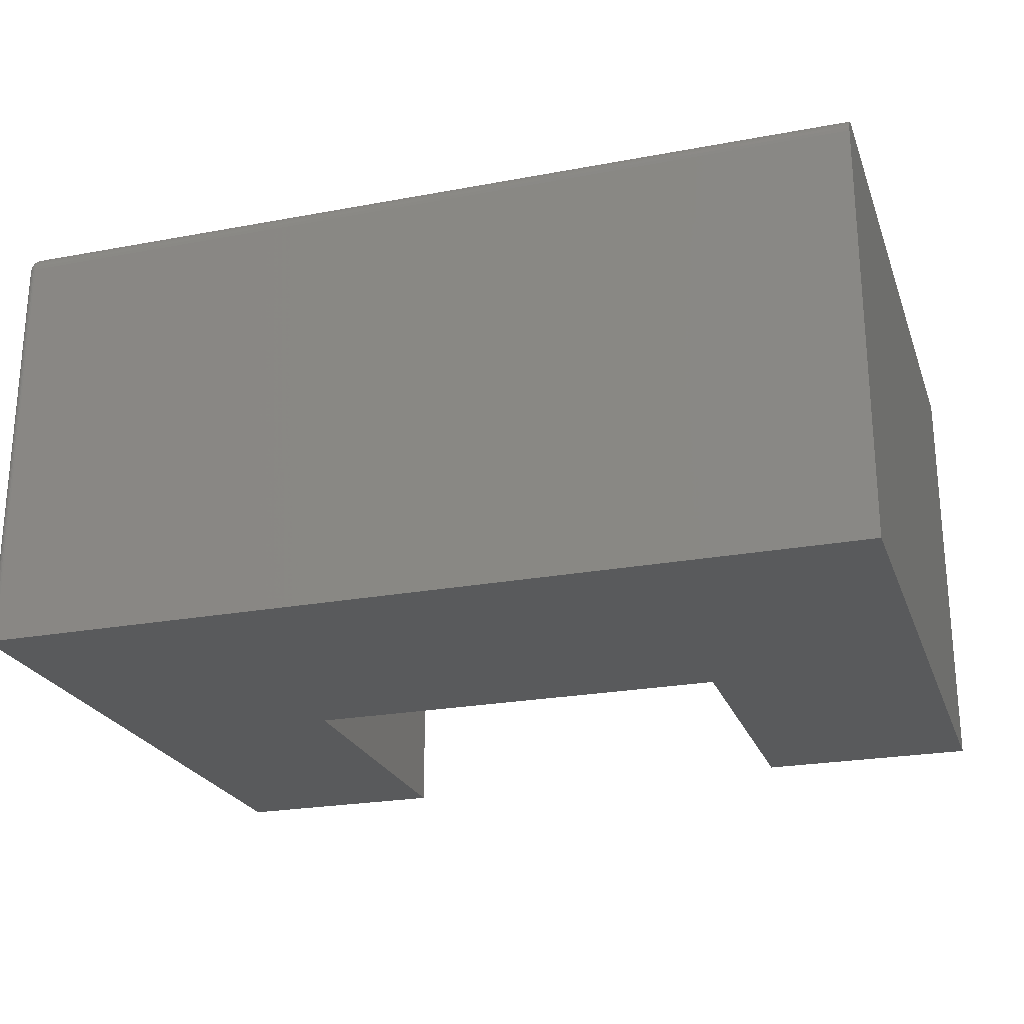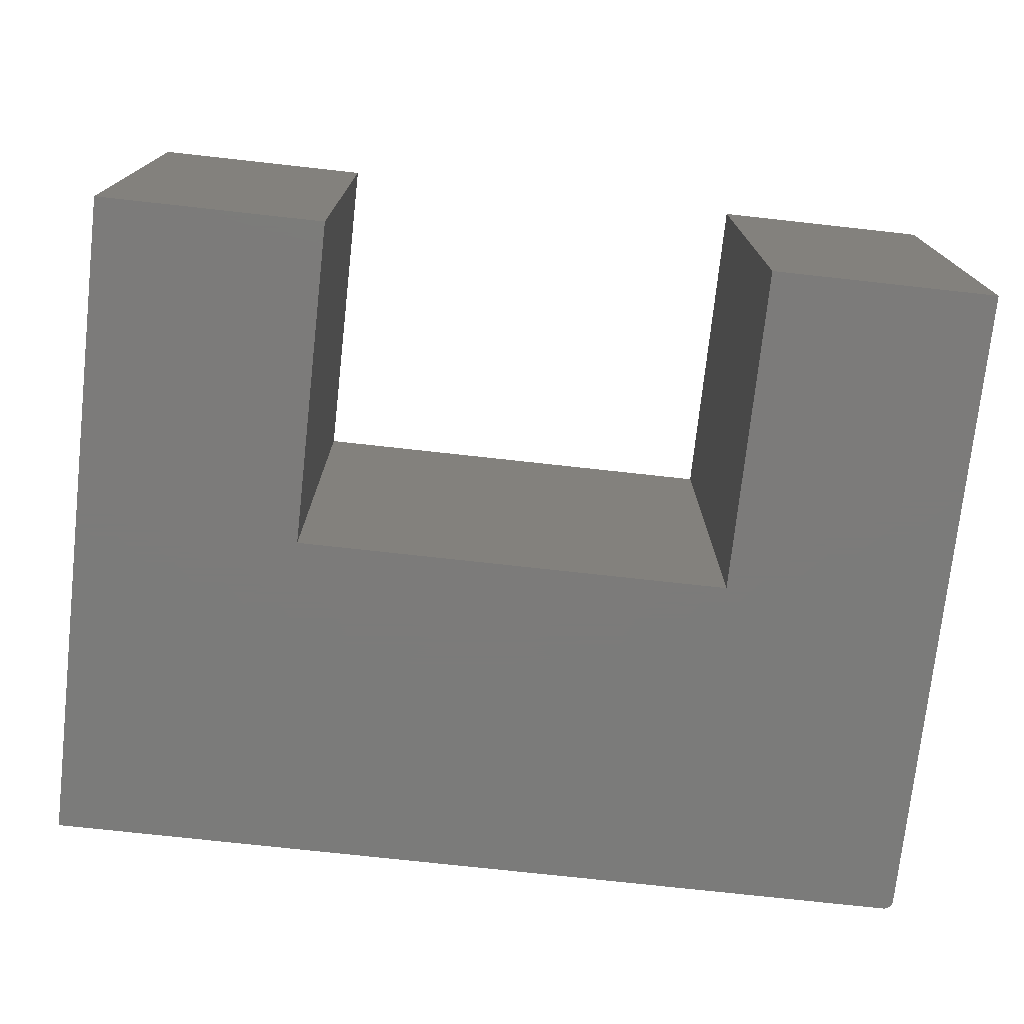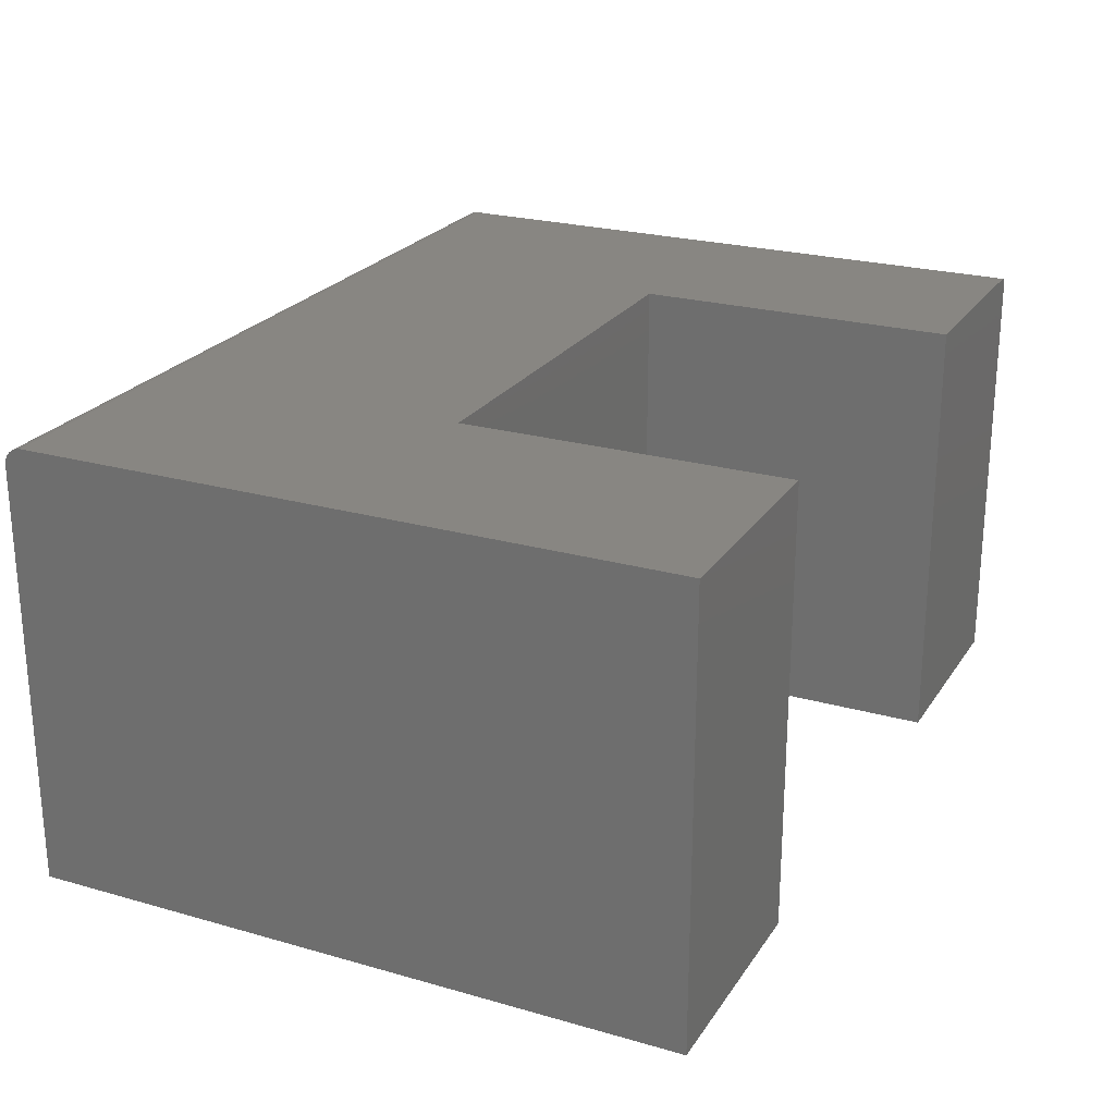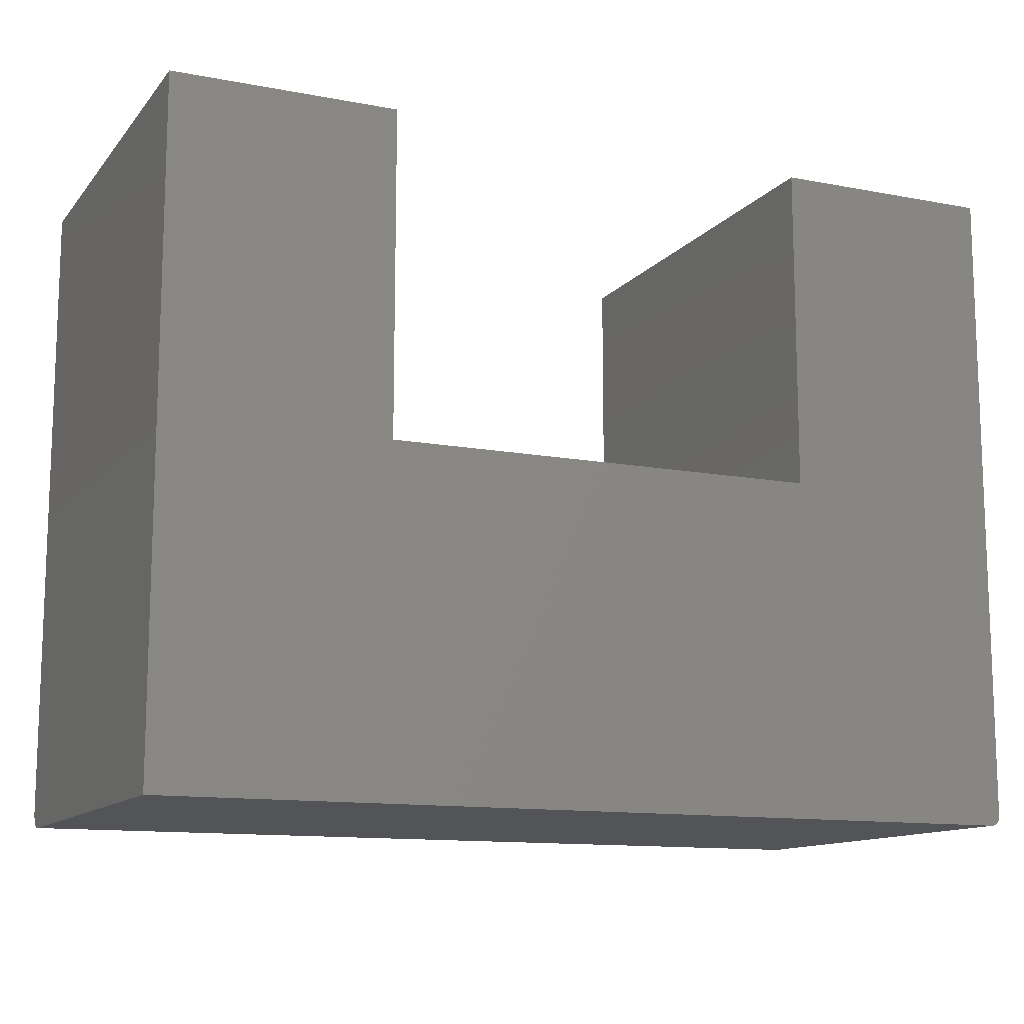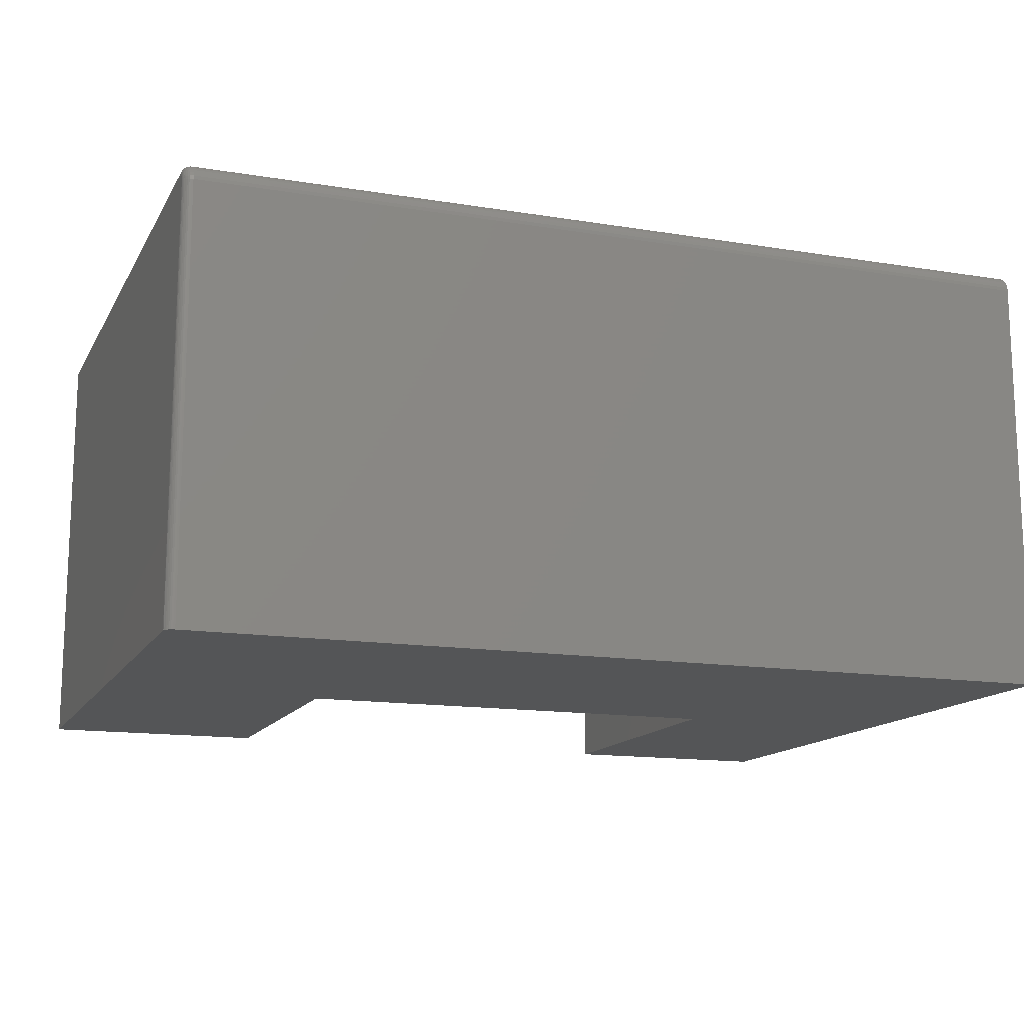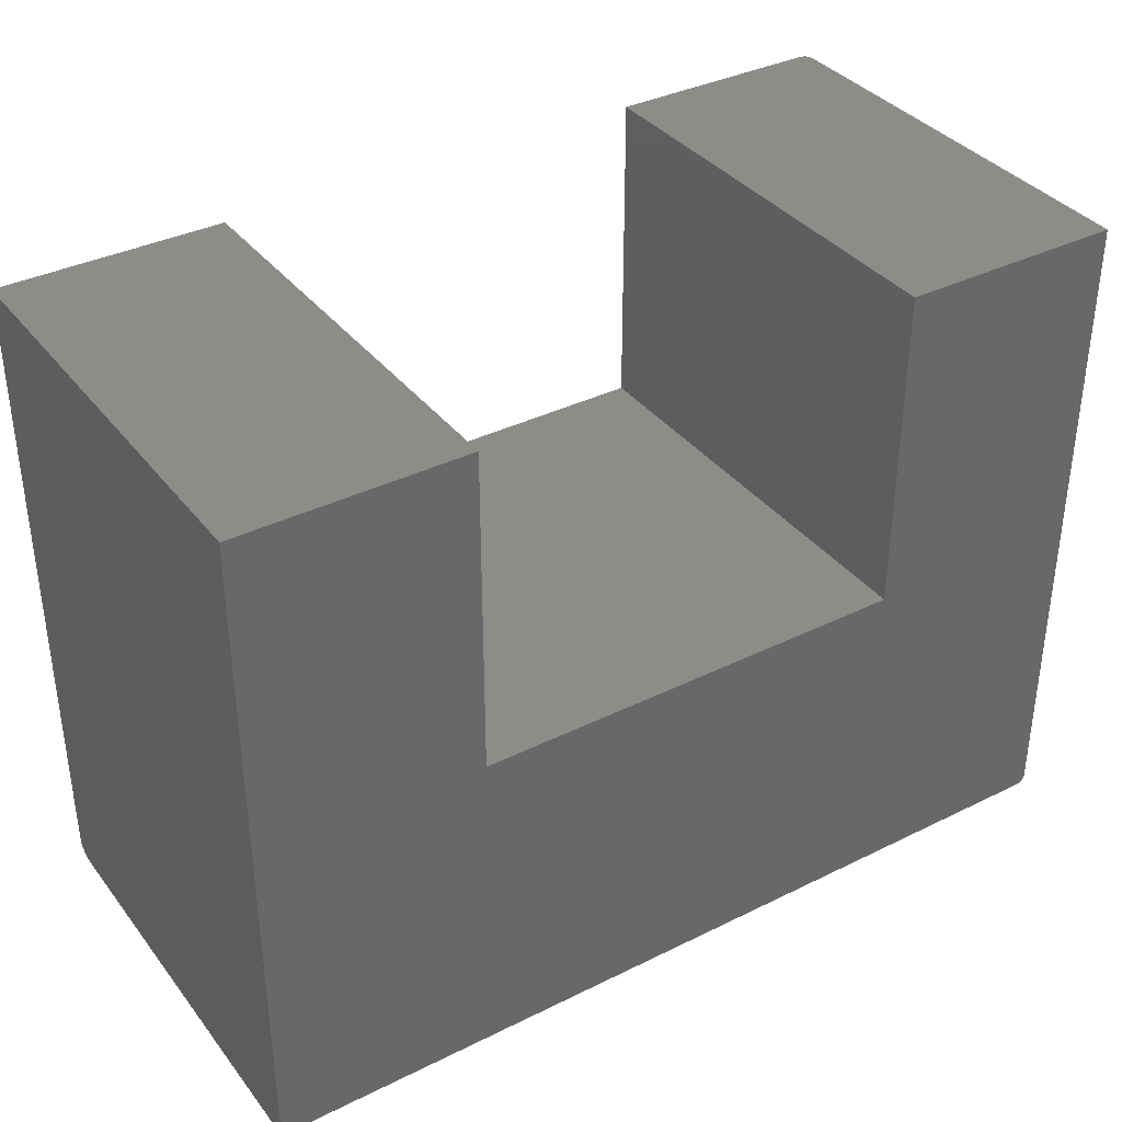
<metadata>
{"format":"stl","ext":"stl","renderer":"f3d","projection":"perspective","resolution":1024,"background":"white","views":[{"elev":-23.7,"azim":-162.6,"up":"+Y"},{"elev":-74.6,"azim":-6.3,"up":"+Y"},{"elev":23.8,"azim":-64.6,"up":"+Y"},{"elev":-12.4,"azim":-24.0,"up":"+Z"},{"elev":-14.1,"azim":160.1,"up":"+Y"},{"elev":36.4,"azim":-32.8,"up":"+Z"}]}
</metadata>
<code>
# stl→obj: 120 verts, 236 faces
v 9.568e-19 0 0.01562
v 0.7422 0 0.01562
v 7.701e-19 -0.0003002 0.01258
v 0.7422 -0.0003002 0.01258
v 5.906e-19 -0.001189 0.009646
v 0.7422 -0.001189 0.009646
v 4.252e-19 -0.002633 0.006944
v 0.7422 -0.002633 0.006944
v 2.802e-19 -0.004576 0.004576
v 0.7422 -0.004576 0.004576
v 1.612e-19 -0.006944 0.002633
v 0.7422 -0.006944 0.002633
v 7.283e-20 -0.009646 0.001189
v 0.7422 -0.009646 0.001189
v 1.838e-20 -0.01258 0.0003002
v 0.7422 -0.01258 0.0003002
v 0 -0.01562 0
v 0.7422 -0.01562 -4.545e-17
v 0.5605 0 0.5605
v 0.7422 0 0.5605
v 0.5605 0 0.2842
v 0.1895 0 0.2842
v 3.432e-17 0 0.5605
v 0.1895 0 0.5605
v 0.75 -0.01128 0.009129
v 0.75 -0.375 0.007812
v 0.75 -0.01562 0.007812
v 0.75 -0.0141 0.007963
v 0.75 -0.01264 0.008407
v 0.75 -0.375 0.5605
v 0.75 -0.0101 0.0101
v 0.75 -0.009129 0.01128
v 0.75 -0.008407 0.01264
v 0.75 -0.007963 0.0141
v 0.75 -0.007812 0.01562
v 0.75 -0.007812 0.5605
v 0 -0.375 0
v 0.7422 -0.375 -4.545e-17
v 0.7465 -0.375 0.001317
v 0.7437 -0.375 0.0001501
v 0.7452 -0.375 0.0005947
v 0.7477 -0.375 0.002288
v 0.7487 -0.375 0.003472
v 0.7494 -0.375 0.004823
v 0.7498 -0.375 0.006288
v 0.5605 -0.375 0.2842
v 0.1895 -0.375 0.2842
v 0.1895 -0.375 0.5605
v 3.432e-17 -0.375 0.5605
v 0.5605 -0.375 0.5605
v 0.7487 -0.003472 0.5605
v 0.7498 -0.006288 0.5605
v 0.7494 -0.004823 0.5605
v 0.7477 -0.002288 0.5605
v 0.7465 -0.001317 0.5605
v 0.7452 -0.0005947 0.5605
v 0.7437 -0.0001501 0.5605
v 0.7437 -0.0001501 0.01562
v 0.7452 -0.0005947 0.01562
v 0.7465 -0.001317 0.01562
v 0.7477 -0.002288 0.01562
v 0.7487 -0.003472 0.01562
v 0.7494 -0.004823 0.01562
v 0.7498 -0.006288 0.01562
v 0.7498 -0.01562 0.006288
v 0.7494 -0.01562 0.004823
v 0.7487 -0.01562 0.003472
v 0.7477 -0.01562 0.002288
v 0.7465 -0.01562 0.001317
v 0.7452 -0.01562 0.0005947
v 0.7437 -0.01562 0.0001501
v 0.7498 -0.006468 0.0138
v 0.7494 -0.00503 0.01352
v 0.7487 -0.003706 0.01325
v 0.7477 -0.002544 0.01302
v 0.7465 -0.001592 0.01283
v 0.7452 -0.0008835 0.01269
v 0.7437 -0.0004475 0.01261
v 0.7498 -0.0138 0.006468
v 0.7494 -0.01352 0.00503
v 0.7487 -0.01325 0.003706
v 0.7477 -0.01302 0.002544
v 0.7465 -0.01283 0.001592
v 0.7452 -0.01269 0.0008835
v 0.7437 -0.01261 0.0004475
v 0.7498 -0.01205 0.006999
v 0.7494 -0.01149 0.005645
v 0.7487 -0.01097 0.004397
v 0.7477 -0.01052 0.003303
v 0.7465 -0.01015 0.002406
v 0.7452 -0.009873 0.001739
v 0.7437 -0.009703 0.001328
v 0.7498 -0.01044 0.007862
v 0.7494 -0.009624 0.006643
v 0.7487 -0.008873 0.00552
v 0.7477 -0.008215 0.004536
v 0.7465 -0.007676 0.003728
v 0.7452 -0.007275 0.003128
v 0.7437 -0.007028 0.002758
v 0.7498 -0.009023 0.009023
v 0.7494 -0.007987 0.007987
v 0.7487 -0.007032 0.007032
v 0.7477 -0.006194 0.006194
v 0.7465 -0.005507 0.005507
v 0.7452 -0.004997 0.004997
v 0.7437 -0.004683 0.004683
v 0.7498 -0.007862 0.01044
v 0.7494 -0.006643 0.009624
v 0.7487 -0.00552 0.008873
v 0.7477 -0.004536 0.008215
v 0.7465 -0.003728 0.007676
v 0.7452 -0.003128 0.007275
v 0.7437 -0.002758 0.007028
v 0.7498 -0.006999 0.01205
v 0.7494 -0.005645 0.01149
v 0.7487 -0.004397 0.01097
v 0.7477 -0.003303 0.01052
v 0.7465 -0.002406 0.01015
v 0.7452 -0.001739 0.009873
v 0.7437 -0.001328 0.009703
f 1 2 3
f 3 2 4
f 3 4 5
f 5 4 6
f 5 6 7
f 7 6 8
f 7 8 9
f 9 8 10
f 9 10 11
f 11 10 12
f 11 12 13
f 13 12 14
f 13 14 15
f 15 14 16
f 15 16 17
f 17 16 18
f 2 19 20
f 19 2 21
f 21 2 1
f 21 1 22
f 22 1 23
f 22 23 24
f 25 26 27
f 25 27 28
f 25 28 29
f 30 26 25
f 30 25 31
f 30 31 32
f 30 32 33
f 30 33 34
f 30 34 35
f 30 35 36
f 37 17 38
f 38 17 18
f 39 37 38
f 39 38 40
f 39 40 41
f 37 39 42
f 37 42 43
f 37 43 44
f 37 44 45
f 37 45 26
f 37 26 46
f 37 46 47
f 37 47 48
f 37 48 49
f 46 26 50
f 50 26 30
f 51 30 36
f 51 36 52
f 51 52 53
f 50 30 51
f 50 51 54
f 50 54 55
f 50 55 56
f 50 56 57
f 50 57 20
f 50 20 19
f 2 20 58
f 58 20 57
f 58 57 59
f 59 57 56
f 59 56 60
f 60 56 55
f 60 55 61
f 61 55 54
f 61 54 62
f 62 54 51
f 62 51 63
f 63 51 53
f 63 53 64
f 64 53 52
f 64 52 35
f 35 52 36
f 27 26 65
f 65 26 45
f 65 45 66
f 66 45 44
f 66 44 67
f 67 44 43
f 67 43 68
f 68 43 42
f 68 42 69
f 69 42 39
f 69 39 70
f 70 39 41
f 70 41 71
f 71 41 40
f 71 40 18
f 18 40 38
f 35 34 64
f 64 34 72
f 64 72 63
f 63 72 73
f 63 73 62
f 62 73 74
f 62 74 61
f 61 74 75
f 61 75 60
f 60 75 76
f 60 76 59
f 59 76 77
f 59 77 58
f 58 77 78
f 58 78 2
f 2 78 4
f 28 27 79
f 79 27 65
f 79 65 80
f 80 65 66
f 80 66 81
f 81 66 67
f 81 67 82
f 82 67 68
f 82 68 83
f 83 68 69
f 83 69 84
f 84 69 70
f 84 70 85
f 85 70 71
f 85 71 16
f 16 71 18
f 29 28 86
f 86 28 79
f 86 79 87
f 87 79 80
f 87 80 88
f 88 80 81
f 88 81 89
f 89 81 82
f 89 82 90
f 90 82 83
f 90 83 91
f 91 83 84
f 91 84 92
f 92 84 85
f 92 85 14
f 14 85 16
f 25 29 93
f 93 29 86
f 93 86 94
f 94 86 87
f 94 87 95
f 95 87 88
f 95 88 96
f 96 88 89
f 96 89 97
f 97 89 90
f 97 90 98
f 98 90 91
f 98 91 99
f 99 91 92
f 99 92 12
f 12 92 14
f 31 25 100
f 100 25 93
f 100 93 101
f 101 93 94
f 101 94 102
f 102 94 95
f 102 95 103
f 103 95 96
f 103 96 104
f 104 96 97
f 104 97 105
f 105 97 98
f 105 98 106
f 106 98 99
f 106 99 10
f 10 99 12
f 32 31 107
f 107 31 100
f 107 100 108
f 108 100 101
f 108 101 109
f 109 101 102
f 109 102 110
f 110 102 103
f 110 103 111
f 111 103 104
f 111 104 112
f 112 104 105
f 112 105 113
f 113 105 106
f 113 106 8
f 8 106 10
f 33 32 114
f 114 32 107
f 114 107 115
f 115 107 108
f 115 108 116
f 116 108 109
f 116 109 117
f 117 109 110
f 117 110 118
f 118 110 111
f 118 111 119
f 119 111 112
f 119 112 120
f 120 112 113
f 120 113 6
f 6 113 8
f 34 33 72
f 72 33 114
f 72 114 73
f 73 114 115
f 73 115 74
f 74 115 116
f 74 116 75
f 75 116 117
f 75 117 76
f 76 117 118
f 76 118 77
f 77 118 119
f 77 119 78
f 78 119 120
f 78 120 4
f 4 120 6
f 1 49 23
f 9 11 13
f 9 13 15
f 9 15 17
f 37 49 1
f 37 1 3
f 37 3 5
f 37 5 7
f 37 7 9
f 37 9 17
f 48 24 49
f 49 24 23
f 22 24 47
f 47 24 48
f 21 22 46
f 46 22 47
f 19 21 50
f 50 21 46

</code>
